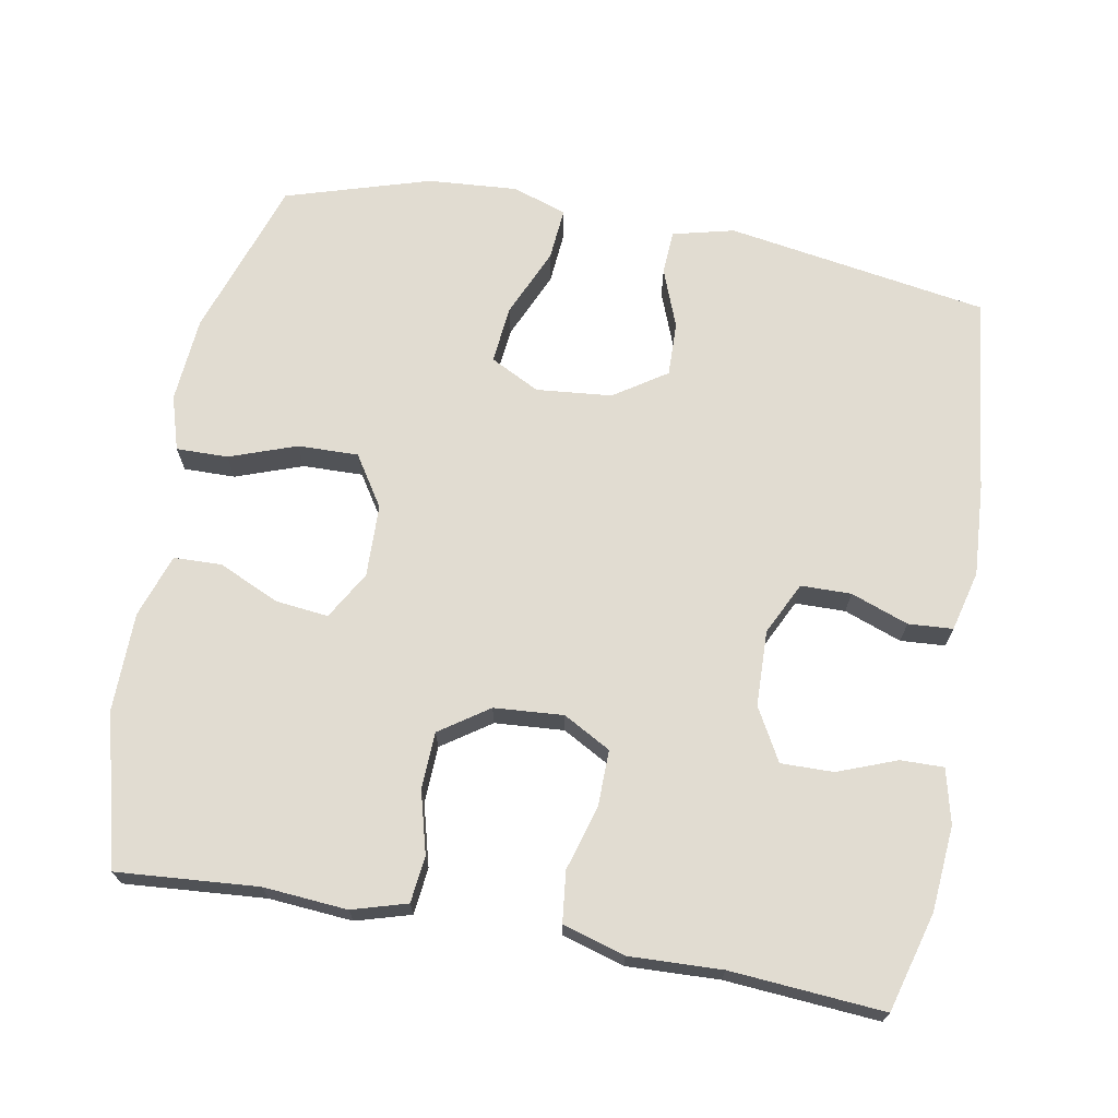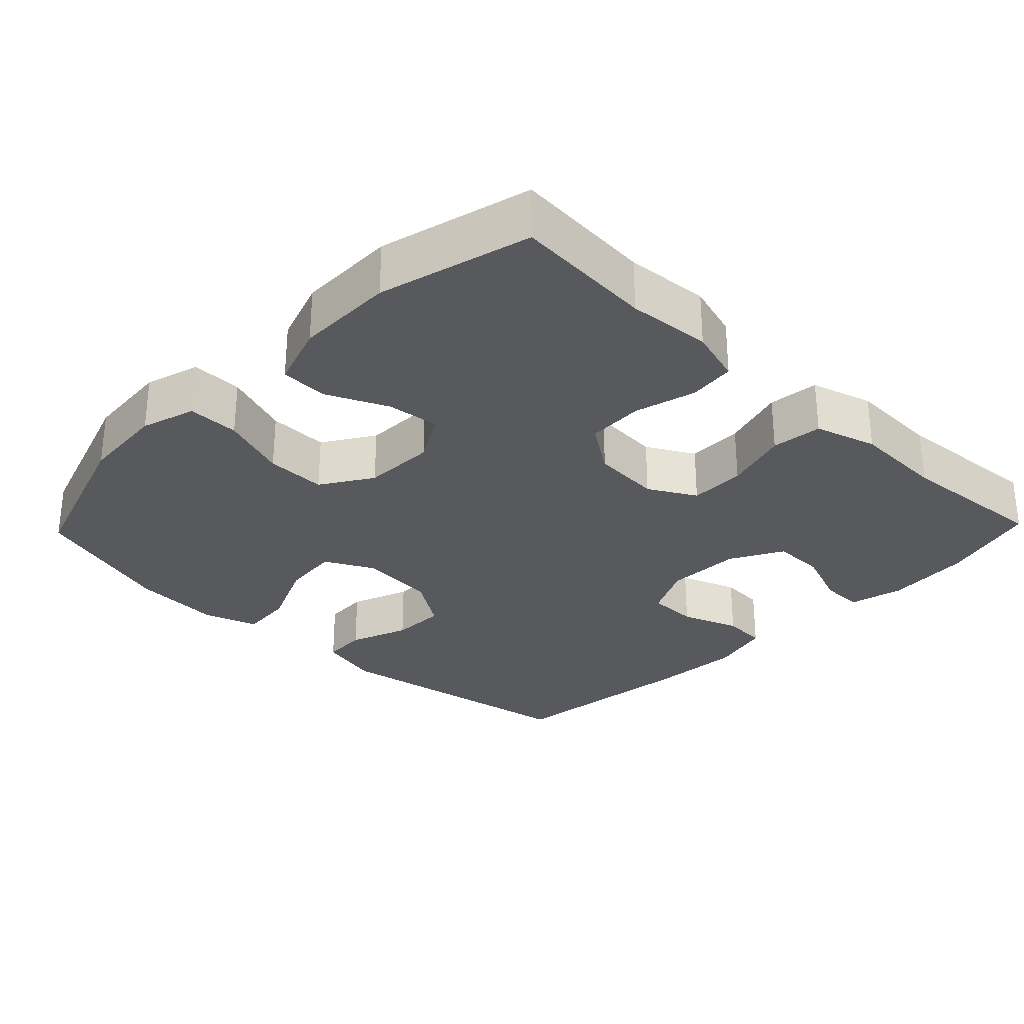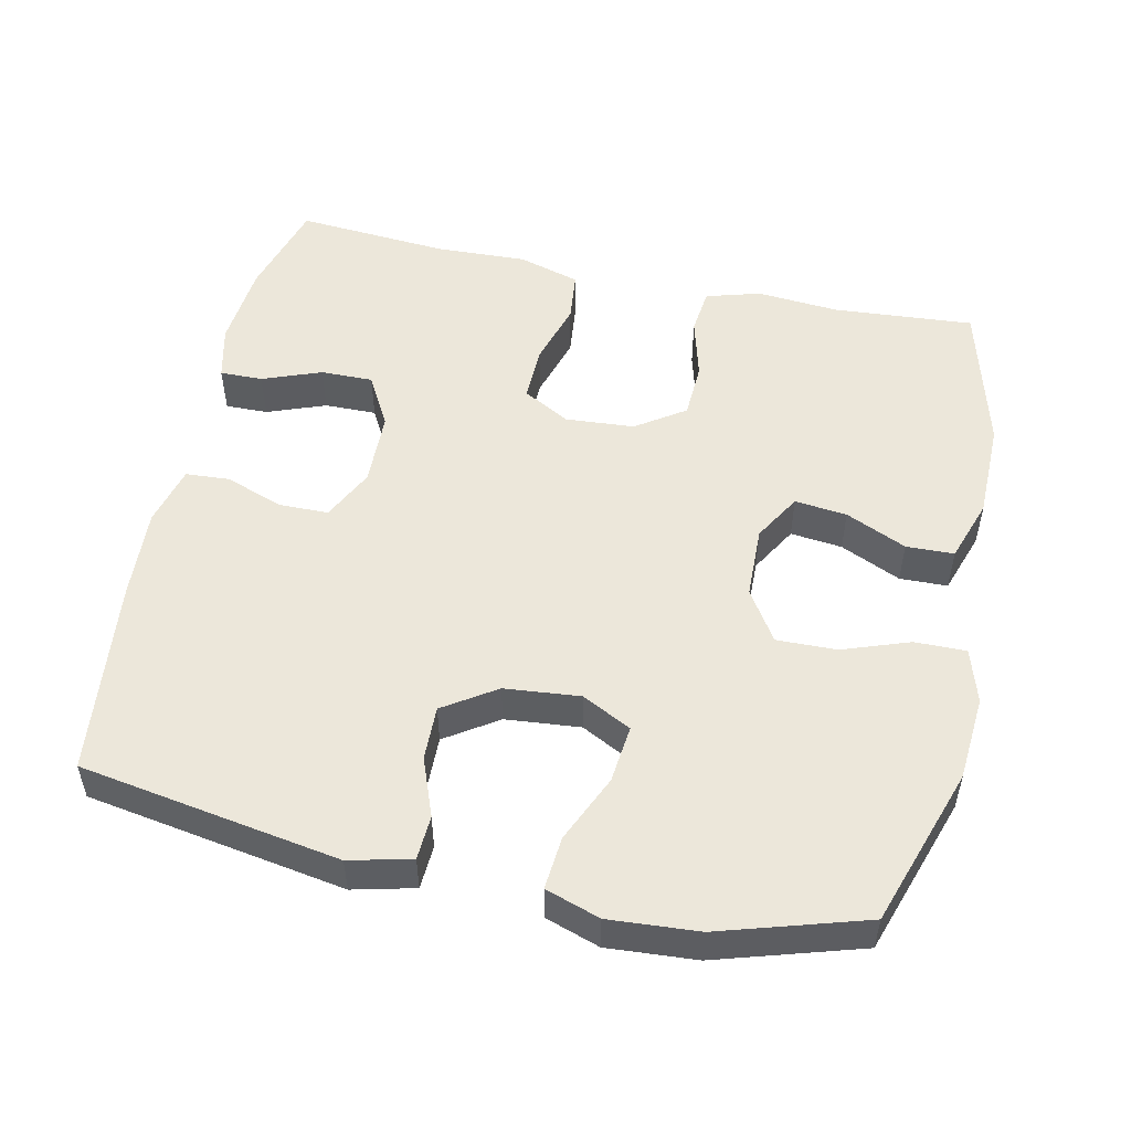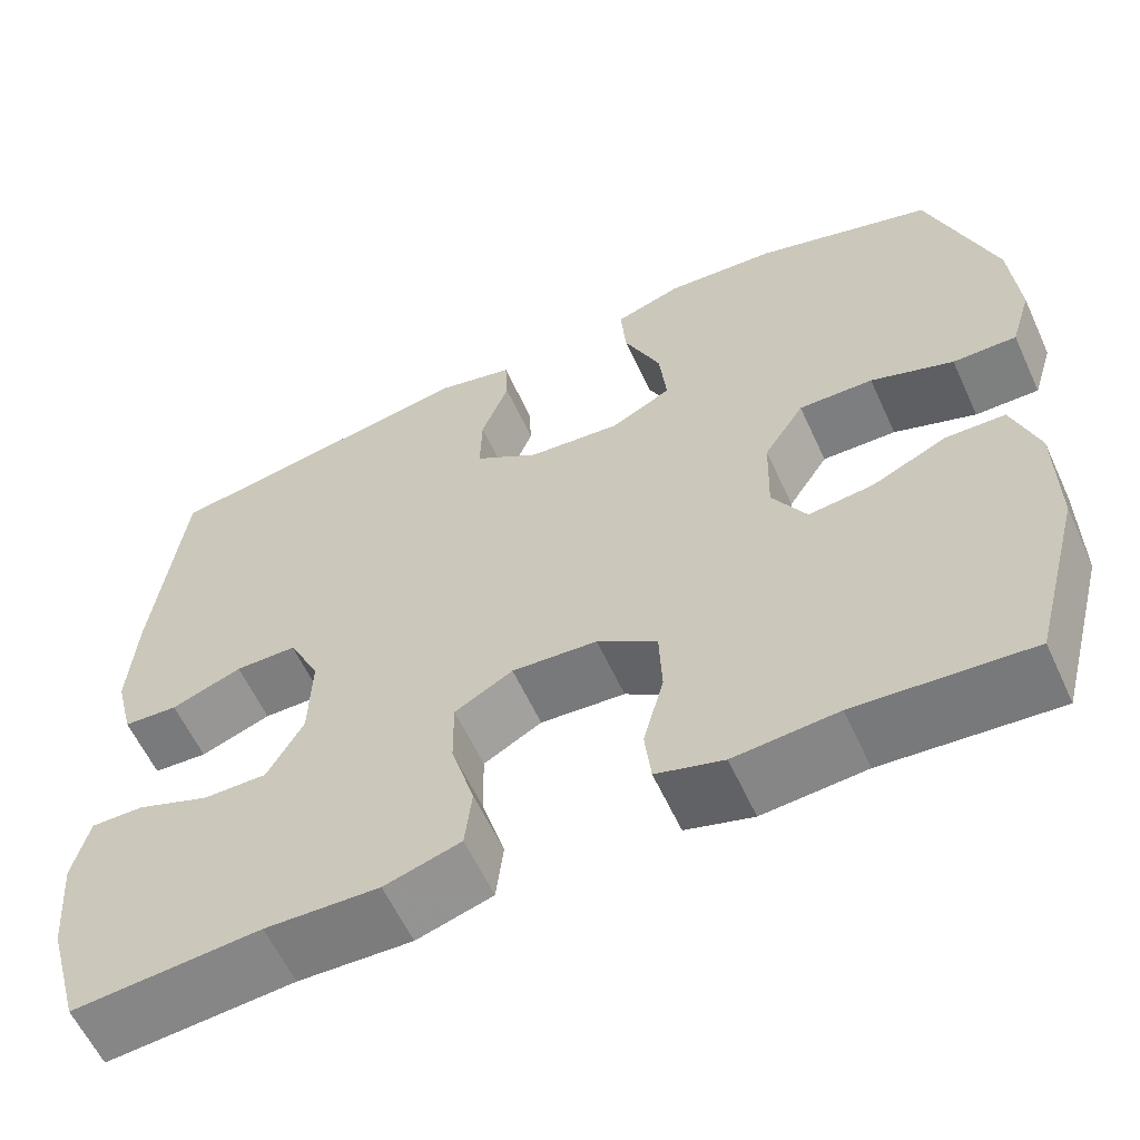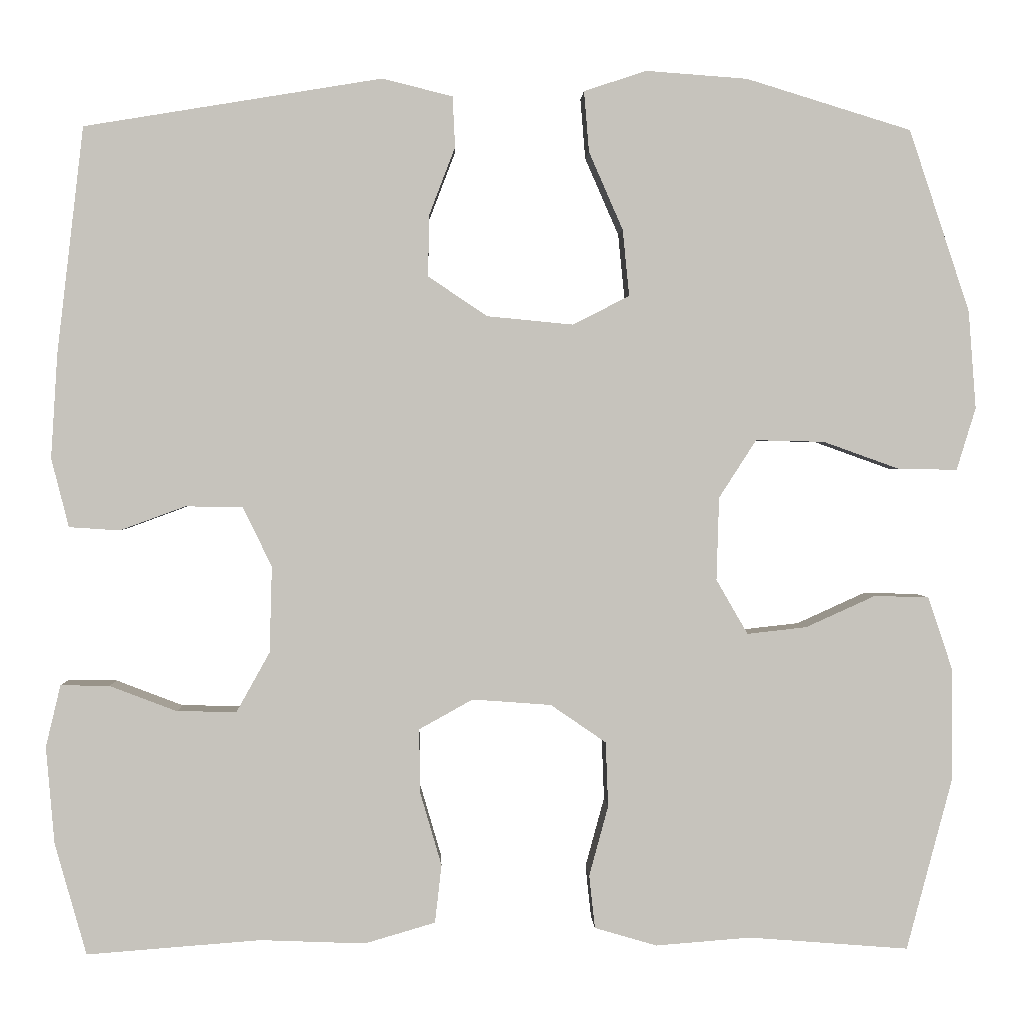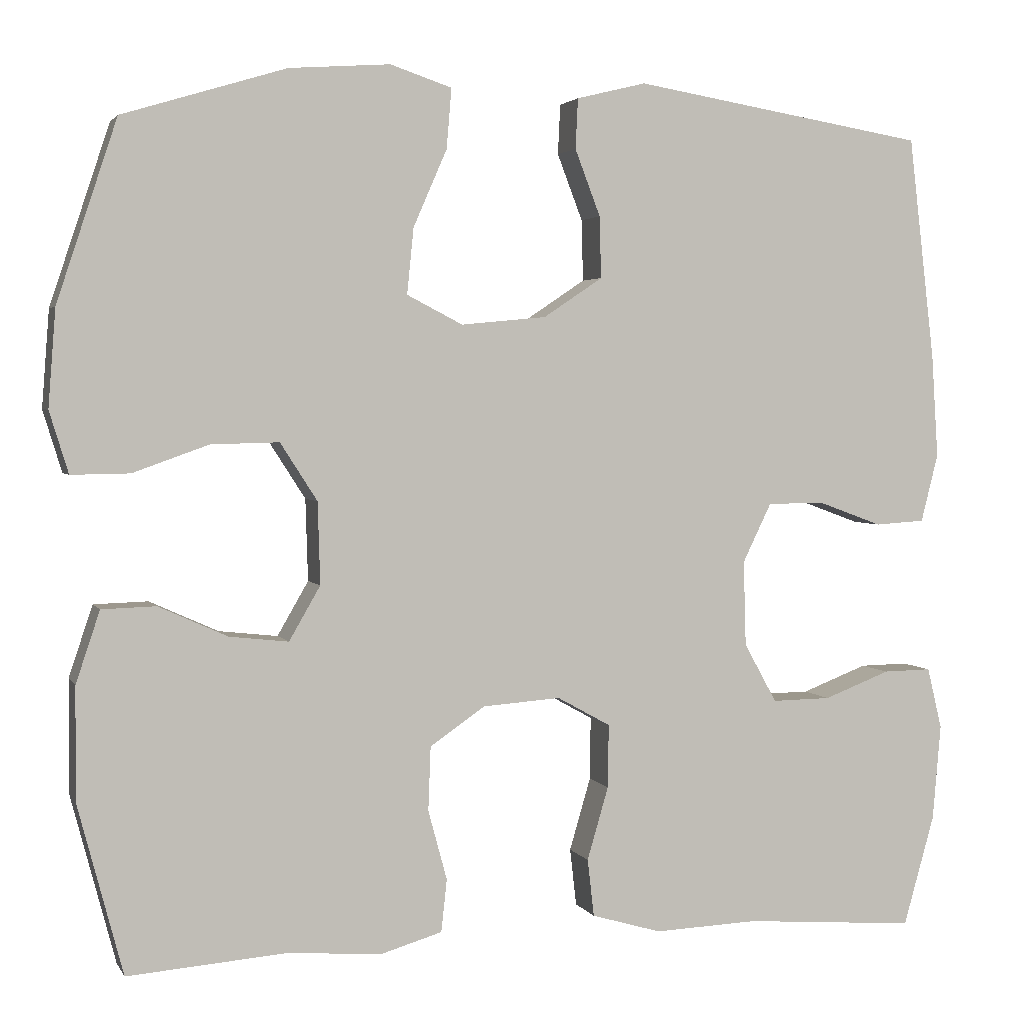
<metadata>
{"format":"obj","ext":"obj","renderer":"f3d","projection":"perspective","resolution":1024,"background":"white","views":[{"elev":69.2,"azim":-169.7,"up":"+Y"},{"elev":-29.2,"azim":136.1,"up":"+Y"},{"elev":51.9,"azim":12.4,"up":"+Y"},{"elev":-60.0,"azim":24.7,"up":"+Z"},{"elev":1.4,"azim":-2.0,"up":"+Z"},{"elev":2.8,"azim":163.3,"up":"+Z"}]}
</metadata>
<code>
v 0.5 0.07 0.5
v 0.573 0.07 0.28
v 0.582 0.07 0.162
v 0.559 0.07 0.087
v 0.488 0.07 0.088
v 0.396 0.07 0.121
v 0.313 0.07 0.123
v 0.268 0.07 0.053
v 0.265 0.07 -0.047
v 0.303 0.07 -0.113
v 0.375 0.07 -0.105
v 0.459 0.07 -0.067
v 0.525 0.07 -0.069
v 0.554 0.07 -0.156
v 0.555 0.07 -0.292
v 0.5 0.07 -0.5
v 0.307 0.07 -0.485
v 0.192 0.07 -0.494
v 0.117 0.07 -0.472
v 0.11 0.07 -0.408
v 0.133 0.07 -0.323
v 0.13 0.07 -0.245
v 0.063 0.07 -0.199
v -0.032 0.07 -0.192
v -0.097 0.07 -0.228
v -0.096 0.07 -0.305
v -0.07 0.07 -0.394
v -0.078 0.07 -0.464
v -0.163 0.07 -0.489
v -0.29 0.07 -0.484
v -0.5 0.07 -0.5
v -0.538 0.07 -0.365
v -0.548 0.07 -0.248
v -0.53 0.07 -0.173
v -0.471 0.07 -0.174
v -0.39 0.07 -0.205
v -0.318 0.07 -0.206
v -0.278 0.07 -0.134
v -0.275 0.07 -0.03
v -0.31 0.07 0.042
v -0.379 0.07 0.043
v -0.458 0.07 0.014
v -0.519 0.07 0.018
v -0.54 0.07 0.101
v -0.532 0.07 0.227
v -0.5 0.07 0.5
v -0.141 0.07 0.559
v -0.056 0.07 0.538
v -0.053 0.07 0.477
v -0.084 0.07 0.396
v -0.086 0.07 0.321
v -0.014 0.07 0.273
v 0.09 0.07 0.263
v 0.158 0.07 0.298
v 0.15 0.07 0.378
v 0.109 0.07 0.472
v 0.103 0.07 0.545
v 0.178 0.07 0.57
v 0.301 0.07 0.561
v 0.5 0 0.5
v 0.573 0 0.28
v 0.582 0 0.162
v 0.559 0 0.087
v 0.488 0 0.088
v 0.396 0 0.121
v 0.313 0 0.123
v 0.268 0 0.053
v 0.265 0 -0.047
v 0.303 0 -0.113
v 0.375 0 -0.105
v 0.459 0 -0.067
v 0.525 0 -0.069
v 0.554 0 -0.156
v 0.555 0 -0.292
v 0.5 0 -0.5
v 0.307 0 -0.485
v 0.192 0 -0.494
v 0.117 0 -0.472
v 0.11 0 -0.408
v 0.133 0 -0.323
v 0.13 0 -0.245
v 0.063 0 -0.199
v -0.032 0 -0.192
v -0.097 0 -0.228
v -0.096 0 -0.305
v -0.07 0 -0.394
v -0.078 0 -0.464
v -0.163 0 -0.489
v -0.29 0 -0.484
v -0.5 0 -0.5
v -0.538 0 -0.365
v -0.548 0 -0.248
v -0.53 0 -0.173
v -0.471 0 -0.174
v -0.39 0 -0.205
v -0.318 0 -0.206
v -0.278 0 -0.134
v -0.275 0 -0.03
v -0.31 0 0.042
v -0.379 0 0.043
v -0.458 0 0.014
v -0.519 0 0.018
v -0.54 0 0.101
v -0.532 0 0.227
v -0.5 0 0.5
v -0.141 0 0.559
v -0.056 0 0.538
v -0.053 0 0.477
v -0.084 0 0.396
v -0.086 0 0.321
v -0.014 0 0.273
v 0.09 0 0.263
v 0.158 0 0.298
v 0.15 0 0.378
v 0.109 0 0.472
v 0.103 0 0.545
v 0.178 0 0.57
v 0.301 0 0.561
f 55 56 57 58
f 54 55 58 59
f 47 48 49 50
f 47 50 51
f 46 47 51
f 45 46 51 52
f 41 42 43 44
f 40 41 44 45
f 33 34 35 36
f 33 36 37
f 30 31 32 33
f 30 33 37
f 29 30 37 38
f 26 27 28 29
f 25 26 29 38
f 18 19 20 21
f 17 18 21 22
f 16 17 22
f 15 16 22
f 14 15 22 23
f 11 12 13 14
f 10 11 14 23
f 3 4 5 6
f 3 6 7
f 2 3 7
f 54 59 1 2
f 53 54 2 7
f 40 45 52 53
f 39 40 53 7
f 24 25 38 39
f 24 39 7 8
f 9 10 23 24
f 8 9 24
f 117 116 115 114
f 118 117 114 113
f 109 108 107 106
f 110 109 106
f 110 106 105
f 111 110 105 104
f 103 102 101 100
f 104 103 100 99
f 95 94 93 92
f 96 95 92
f 92 91 90 89
f 96 92 89
f 97 96 89 88
f 88 87 86 85
f 97 88 85 84
f 80 79 78 77
f 81 80 77 76
f 81 76 75
f 81 75 74
f 82 81 74 73
f 73 72 71 70
f 82 73 70 69
f 65 64 63 62
f 66 65 62
f 66 62 61
f 61 60 118 113
f 66 61 113 112
f 112 111 104 99
f 66 112 99 98
f 98 97 84 83
f 67 66 98 83
f 83 82 69 68
f 83 68 67
f 1 60 61 2
f 2 61 62 3
f 3 62 63 4
f 4 63 64 5
f 5 64 65 6
f 6 65 66 7
f 7 66 67 8
f 8 67 68 9
f 9 68 69 10
f 10 69 70 11
f 11 70 71 12
f 12 71 72 13
f 13 72 73 14
f 14 73 74 15
f 15 74 75 16
f 16 75 76 17
f 17 76 77 18
f 18 77 78 19
f 19 78 79 20
f 20 79 80 21
f 21 80 81 22
f 22 81 82 23
f 23 82 83 24
f 24 83 84 25
f 25 84 85 26
f 26 85 86 27
f 27 86 87 28
f 28 87 88 29
f 29 88 89 30
f 30 89 90 31
f 31 90 91 32
f 32 91 92 33
f 33 92 93 34
f 34 93 94 35
f 35 94 95 36
f 36 95 96 37
f 37 96 97 38
f 38 97 98 39
f 39 98 99 40
f 40 99 100 41
f 41 100 101 42
f 42 101 102 43
f 43 102 103 44
f 44 103 104 45
f 45 104 105 46
f 46 105 106 47
f 47 106 107 48
f 48 107 108 49
f 49 108 109 50
f 50 109 110 51
f 51 110 111 52
f 52 111 112 53
f 53 112 113 54
f 54 113 114 55
f 55 114 115 56
f 56 115 116 57
f 57 116 117 58
f 58 117 118 59
f 59 118 60 1

</code>
